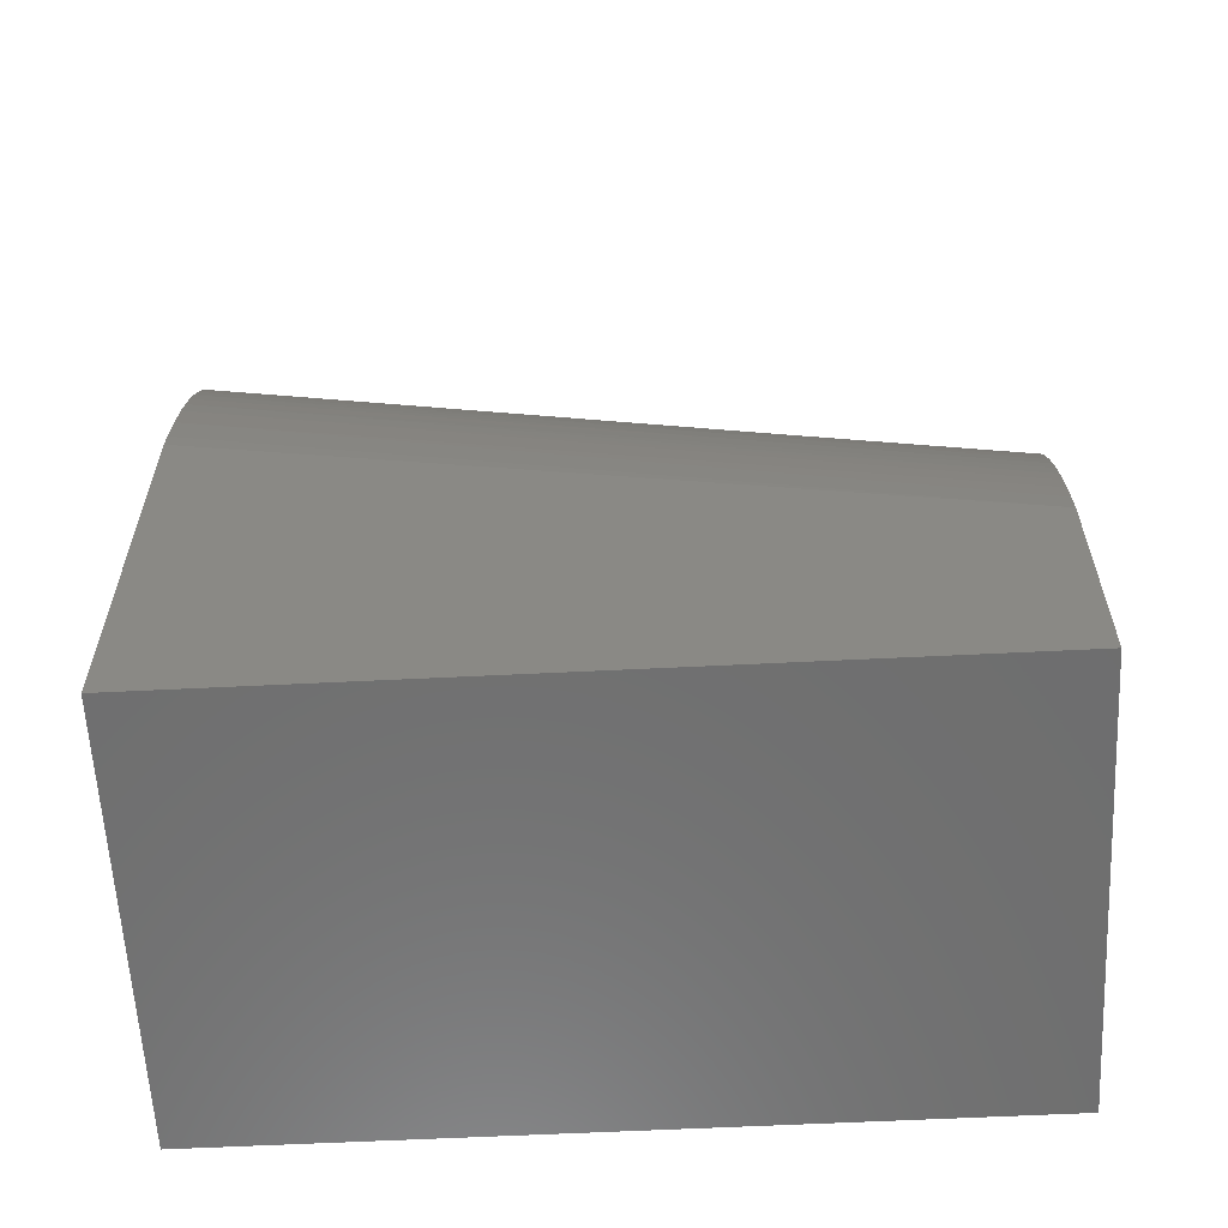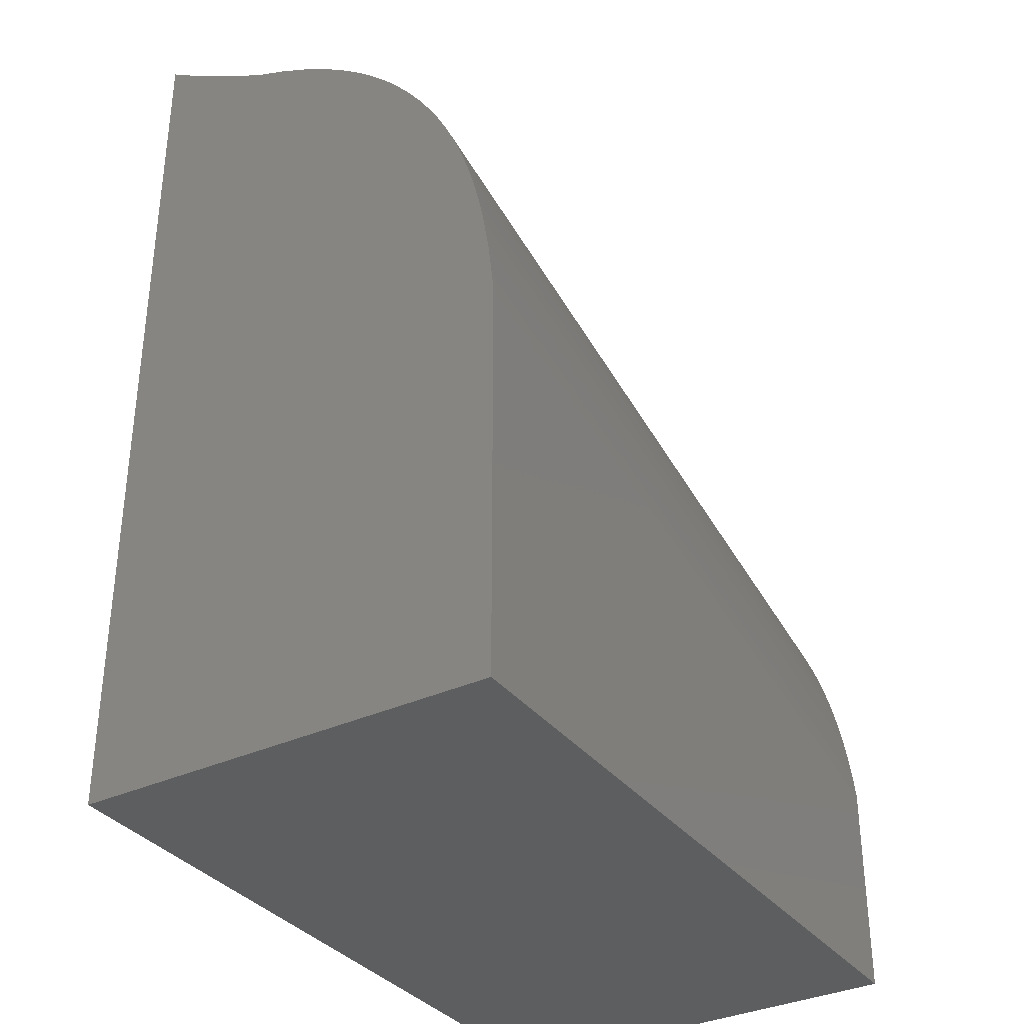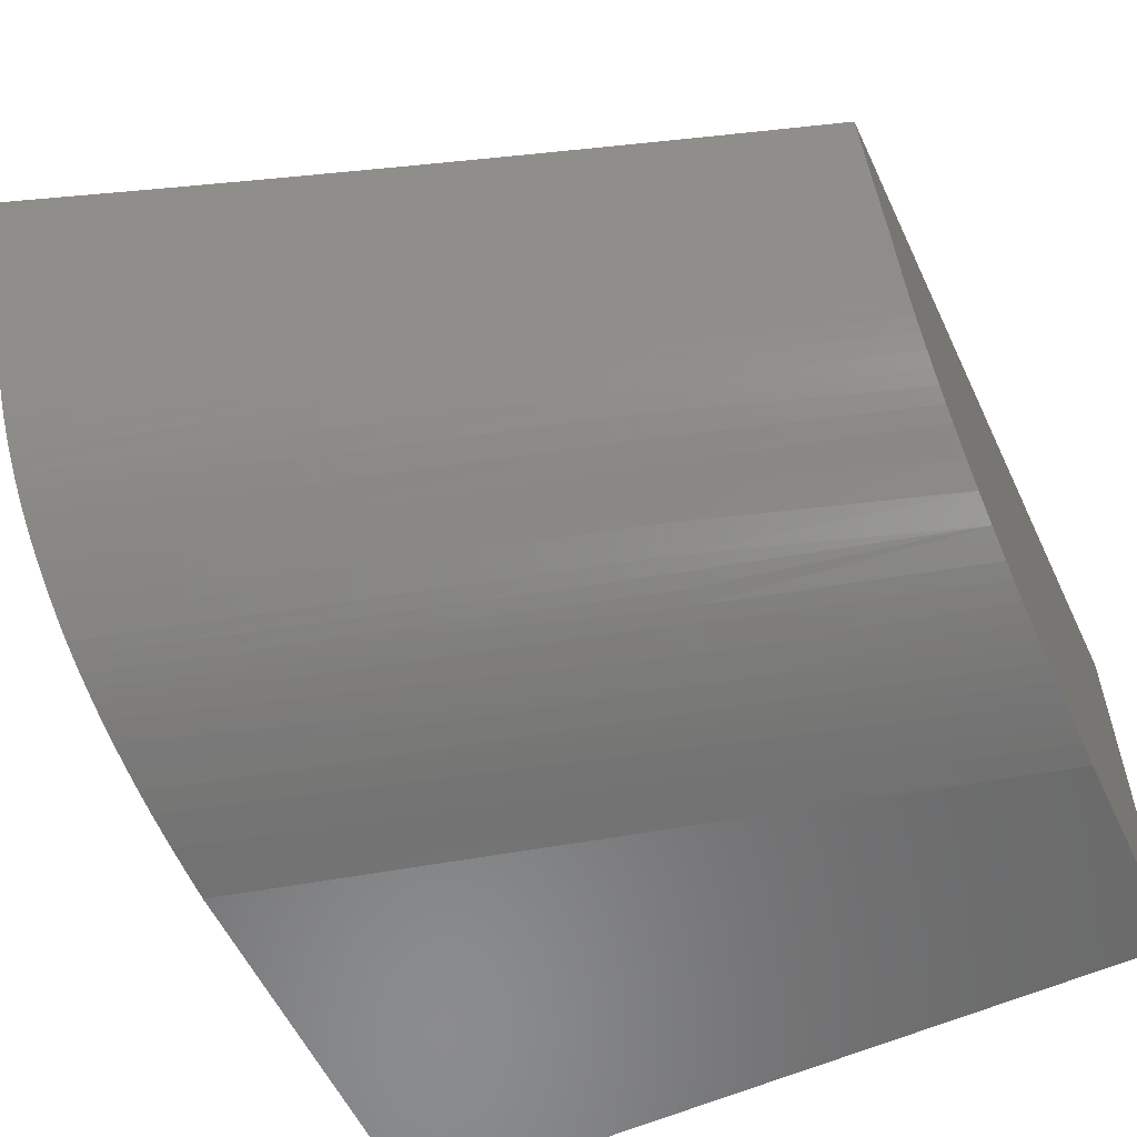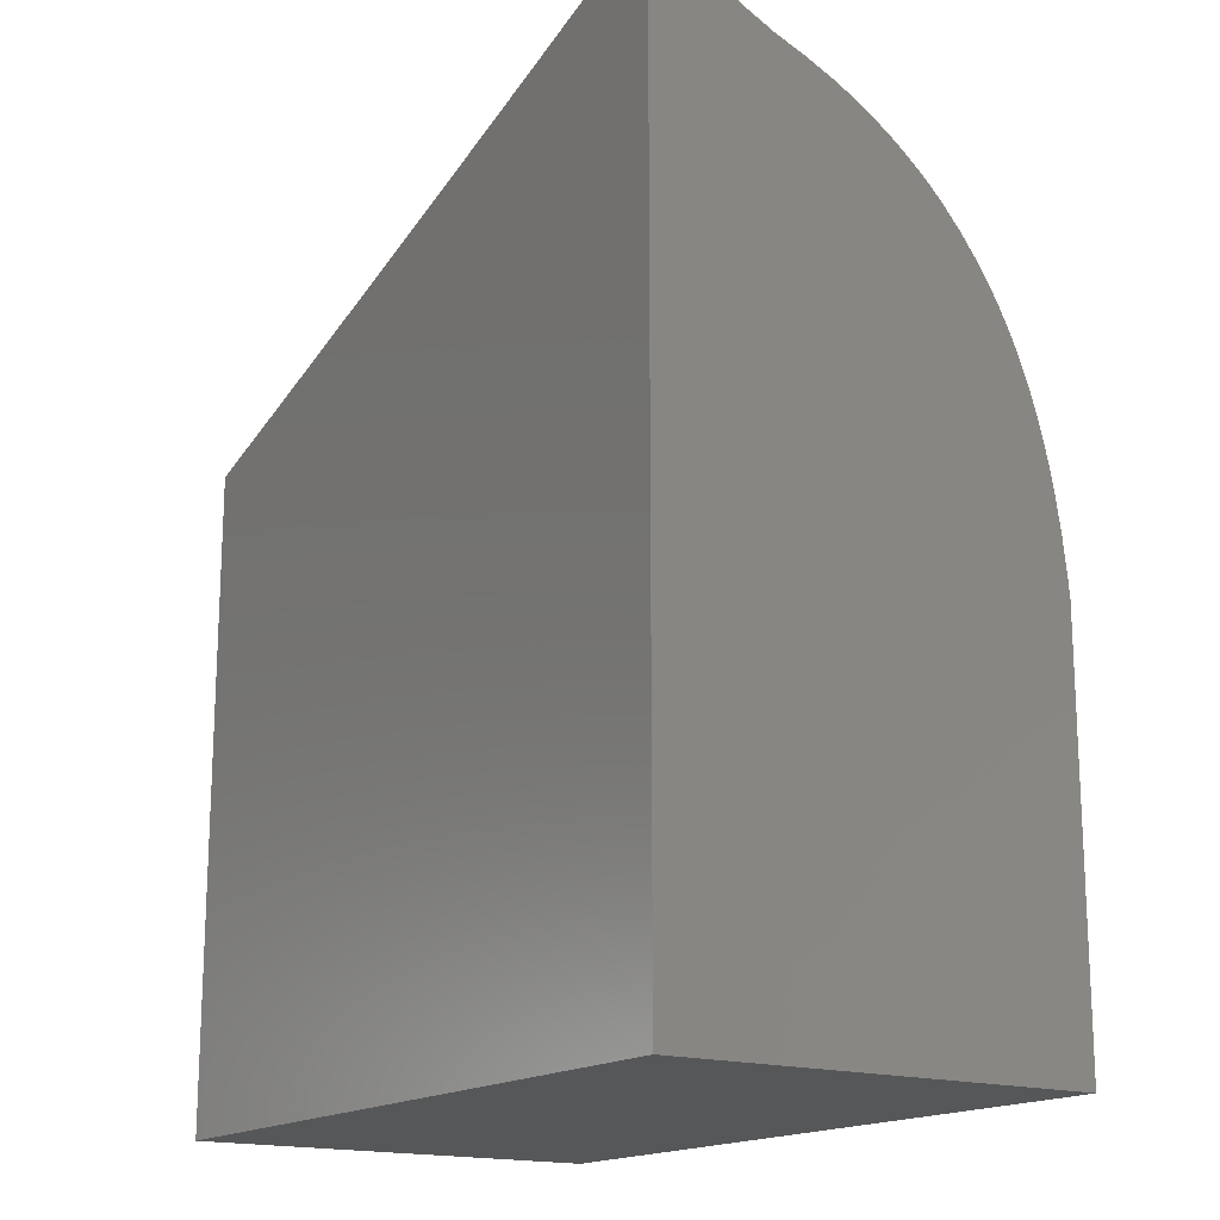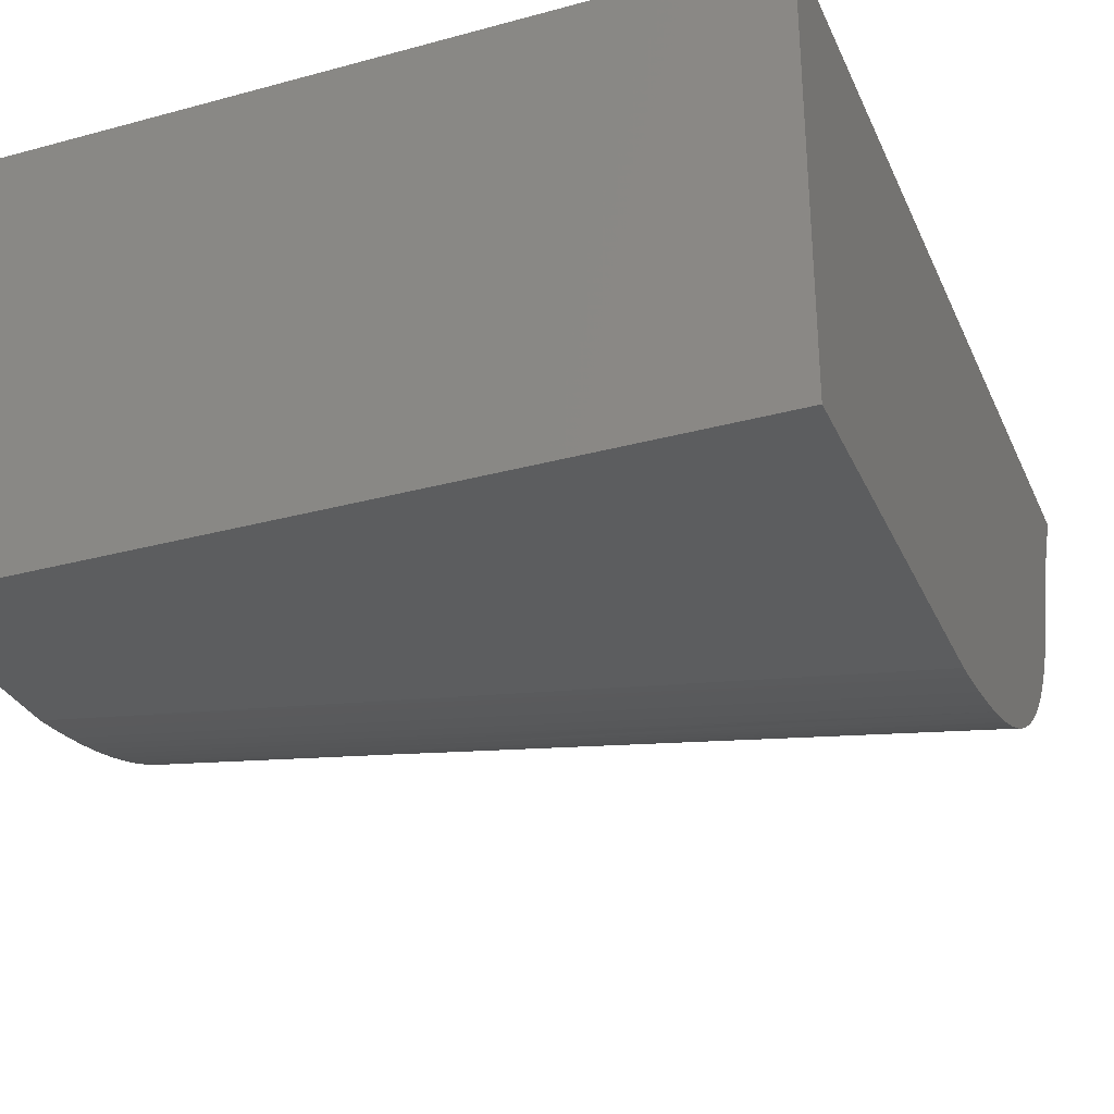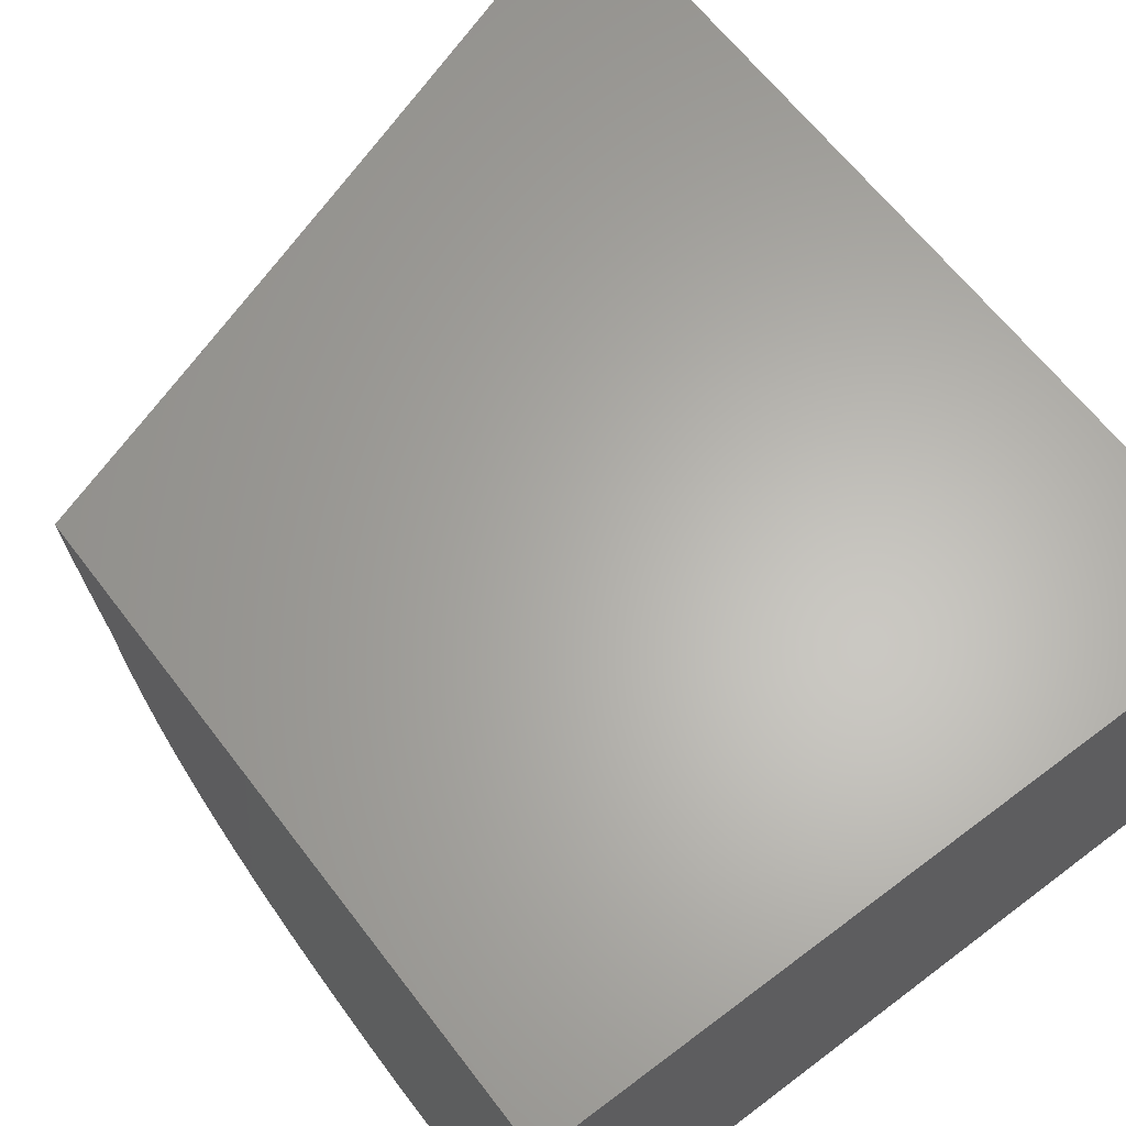
<metadata>
{"format":"stl","ext":"stl","renderer":"f3d","projection":"perspective","resolution":1024,"background":"white","views":[{"elev":-60.4,"azim":-177.1,"up":"+Y"},{"elev":-34.5,"azim":122.0,"up":"+Y"},{"elev":-57.0,"azim":-154.9,"up":"+Z"},{"elev":-16.8,"azim":56.2,"up":"+Y"},{"elev":-30.9,"azim":21.2,"up":"+Z"},{"elev":63.8,"azim":-37.3,"up":"+Z"}]}
</metadata>
<code>
# stl→obj: 128 verts, 252 faces
v 1.3e+04 610 0
v 1.58e+04 610 0
v 1.3e+04 610 1600
v 1.58e+04 610 1600
v 1.58e+04 4041 1600
v 1.518e+04 3818 1600
v 1.48e+04 3682 1600
v 1.441e+04 3547 1600
v 1.406e+04 3423 1600
v 1.37e+04 3300 1600
v 1.337e+04 3188 1600
v 1.3e+04 3062 1600
v 1.58e+04 2140 -2.842e-13
v 1.58e+04 2214 6.474
v 1.58e+04 2352 22.62
v 1.58e+04 2486 44.11
v 1.58e+04 2575 62.04
v 1.58e+04 2661 82.76
v 1.58e+04 2744 106.4
v 1.58e+04 2825 132.9
v 1.58e+04 2878 152.7
v 1.58e+04 2930 173.9
v 1.58e+04 2981 196.5
v 1.58e+04 3030 220.4
v 1.58e+04 3077 245.3
v 1.58e+04 3123 271.5
v 1.58e+04 3210 327.9
v 1.58e+04 3298 394.5
v 1.58e+04 3379 466.8
v 1.58e+04 3428 515.2
v 1.58e+04 3473 565.7
v 1.58e+04 3516 618.2
v 1.58e+04 3557 672.6
v 1.58e+04 3593 726.5
v 1.58e+04 3627 781.9
v 1.58e+04 3659 838.8
v 1.58e+04 3689 897.2
v 1.58e+04 3739 1009
v 1.58e+04 3782 1124
v 1.58e+04 3829 1225
v 1.58e+04 3881 1326
v 1.58e+04 3936 1425
v 1.58e+04 3994 1525
v 1.51e+04 3722 1477
v 1.511e+04 3634 1300
v 1.44e+04 3446 1402
v 1.44e+04 3500 1517
v 1.475e+04 3597 1469
v 1.476e+04 3514 1296
v 1.441e+04 3383 1263
v 1.487e+04 3473 1124
v 1.392e+04 3349 1537
v 1.44e+04 3321 1124
v 1.393e+04 3278 1371
v 1.37e+04 3184 1329
v 1.37e+04 3141 1226
v 1.347e+04 3062 1216
v 1.37e+04 3095 1124
v 1.323e+04 2993 1227
v 1.3e+04 2873 1124
v 1.3e+04 2930 1247
v 1.346e+04 3160 1458
v 1.322e+04 3087 1467
v 1.322e+04 3035 1330
v 1.3e+04 2981 1371
v 1.3e+04 3009 1447
v 1.346e+04 3100 1308
v 1.3e+04 2841 998.6
v 1.3e+04 2821 937.5
v 1.3e+04 2799 877.5
v 1.3e+04 2774 816
v 1.3e+04 2746 755.9
v 1.3e+04 2715 697.5
v 1.3e+04 2681 640.8
v 1.3e+04 2645 587
v 1.3e+04 2606 535
v 1.3e+04 2564 485
v 1.3e+04 2519 437.1
v 1.3e+04 2438 361.8
v 1.3e+04 2347 293
v 1.3e+04 2251 232.1
v 1.3e+04 2146 178.1
v 1.3e+04 2084 150.7
v 1.3e+04 2020 125.5
v 1.3e+04 1953 102.5
v 1.3e+04 1884 81.76
v 1.3e+04 1816 63.82
v 1.3e+04 1746 47.83
v 1.3e+04 1674 33.74
v 1.3e+04 1601 21.49
v 1.3e+04 1515 9.646
v 1.3e+04 1427 -2.842e-13
v 1.498e+04 3429 905.5
v 1.499e+04 3474 1013
v 1.358e+04 2988 909.4
v 1.358e+04 3027 1015
v 1.497e+04 3375 803.1
v 1.356e+04 2941 808.4
v 1.487e+04 3185 560.7
v 1.487e+04 3240 631.7
v 1.393e+04 2957 636.2
v 1.393e+04 2906 565.4
v 1.487e+04 3126 493.2
v 1.488e+04 2992 369.1
v 1.488e+04 3061 429.3
v 1.488e+04 2908 306.7
v 1.393e+04 2721 373.8
v 1.393e+04 2788 434.1
v 1.393e+04 2640 311.2
v 1.456e+04 2728 250.6
v 1.393e+04 2552 253.4
v 1.456e+04 2678 222.9
v 1.393e+04 2257 117.4
v 1.393e+04 2351 153
v 1.393e+04 2155 85.76
v 1.393e+04 2504 225.6
v 1.393e+04 2453 199.1
v 1.393e+04 2403 175.4
v 1.417e+04 3211 1014
v 1.496e+04 3345 753.8
v 1.413e+04 3114 806.3
v 1.411e+04 3083 757.3
v 1.355e+04 2914 759.5
v 1.495e+04 3312 705.7
v 1.408e+04 3048 709.5
v 1.354e+04 2885 711.9
v 1.393e+04 2850 498
v 1.415e+04 3168 907.8
f 1 2 3
f 3 2 4
f 4 5 6
f 4 6 7
f 4 7 8
f 4 8 9
f 4 9 10
f 4 10 11
f 4 11 12
f 4 12 3
f 2 13 14
f 2 14 15
f 2 15 16
f 2 16 17
f 2 17 18
f 2 18 19
f 2 19 20
f 2 20 21
f 2 21 22
f 2 22 23
f 2 23 24
f 2 24 25
f 2 25 26
f 2 26 27
f 2 27 28
f 2 28 29
f 2 29 30
f 2 30 31
f 2 31 32
f 2 32 33
f 2 33 34
f 2 34 35
f 2 35 36
f 2 36 37
f 2 37 38
f 2 38 39
f 2 39 40
f 2 40 41
f 2 41 42
f 2 42 43
f 2 43 5
f 2 5 4
f 44 42 45
f 45 42 41
f 46 47 48
f 48 49 46
f 46 49 50
f 39 51 40
f 40 51 45
f 40 45 41
f 7 6 48
f 48 6 44
f 48 44 49
f 49 44 45
f 49 45 51
f 7 48 8
f 8 48 47
f 8 47 9
f 9 47 52
f 9 52 10
f 49 51 50
f 50 51 53
f 50 53 54
f 10 52 55
f 55 52 54
f 55 54 56
f 56 54 53
f 56 53 57
f 57 53 58
f 57 58 59
f 59 58 60
f 59 60 61
f 10 55 11
f 11 55 62
f 11 62 63
f 59 61 64
f 64 61 65
f 64 65 63
f 63 65 66
f 63 66 11
f 11 66 12
f 6 5 44
f 44 5 43
f 44 43 42
f 52 47 54
f 54 47 46
f 54 46 50
f 55 56 67
f 67 56 57
f 67 57 64
f 64 57 59
f 64 63 67
f 67 63 62
f 67 62 55
f 1 3 12
f 1 12 66
f 1 66 65
f 1 65 61
f 1 61 60
f 1 60 68
f 1 68 69
f 1 69 70
f 1 70 71
f 1 71 72
f 1 72 73
f 1 73 74
f 1 74 75
f 1 75 76
f 1 76 77
f 1 77 78
f 1 78 79
f 1 79 80
f 1 80 81
f 1 81 82
f 1 82 83
f 1 83 84
f 1 84 85
f 1 85 86
f 1 86 87
f 1 87 88
f 1 88 89
f 1 89 90
f 1 90 91
f 1 91 92
f 1 92 2
f 2 92 13
f 38 37 93
f 93 94 38
f 95 70 69
f 95 69 96
f 36 35 97
f 97 93 36
f 98 71 95
f 32 99 100
f 101 75 74
f 102 76 75
f 29 103 30
f 28 104 105
f 28 105 29
f 27 106 104
f 27 104 28
f 107 79 78
f 107 78 108
f 27 26 106
f 109 80 79
f 109 79 107
f 110 106 25
f 111 80 109
f 24 23 112
f 20 113 114
f 19 113 20
f 18 17 115
f 96 69 68
f 95 71 70
f 93 37 36
f 32 31 99
f 106 26 25
f 19 18 115
f 115 87 86
f 81 80 111
f 81 111 116
f 81 116 117
f 81 117 118
f 81 118 82
f 13 92 14
f 14 92 91
f 14 91 15
f 15 91 90
f 15 90 89
f 39 38 51
f 51 38 94
f 51 94 53
f 53 94 119
f 53 119 58
f 58 119 96
f 58 96 60
f 60 96 68
f 35 34 97
f 97 34 120
f 97 120 121
f 121 120 122
f 121 122 98
f 98 122 123
f 98 123 71
f 71 123 72
f 34 33 120
f 120 33 124
f 120 124 122
f 122 124 125
f 122 125 123
f 123 125 126
f 123 126 72
f 72 126 73
f 33 32 124
f 124 32 100
f 124 100 125
f 125 100 101
f 125 101 126
f 126 101 74
f 126 74 73
f 77 76 127
f 127 76 102
f 127 102 103
f 103 102 99
f 103 99 30
f 30 99 31
f 78 77 108
f 108 77 127
f 108 127 105
f 105 127 103
f 105 103 29
f 116 111 112
f 112 111 110
f 112 110 24
f 24 110 25
f 116 112 117
f 117 112 23
f 117 23 118
f 118 23 22
f 118 22 114
f 114 22 21
f 114 21 20
f 82 118 83
f 83 118 114
f 83 114 84
f 84 114 113
f 84 113 85
f 86 85 115
f 115 85 113
f 115 113 19
f 15 89 16
f 16 89 88
f 16 88 17
f 17 88 87
f 17 87 115
f 121 98 128
f 128 98 95
f 128 95 119
f 119 95 96
f 97 121 93
f 93 121 128
f 93 128 94
f 94 128 119
f 100 99 101
f 101 99 102
f 101 102 75
f 108 105 107
f 107 105 104
f 107 104 109
f 109 104 106
f 109 106 111
f 111 106 110

</code>
